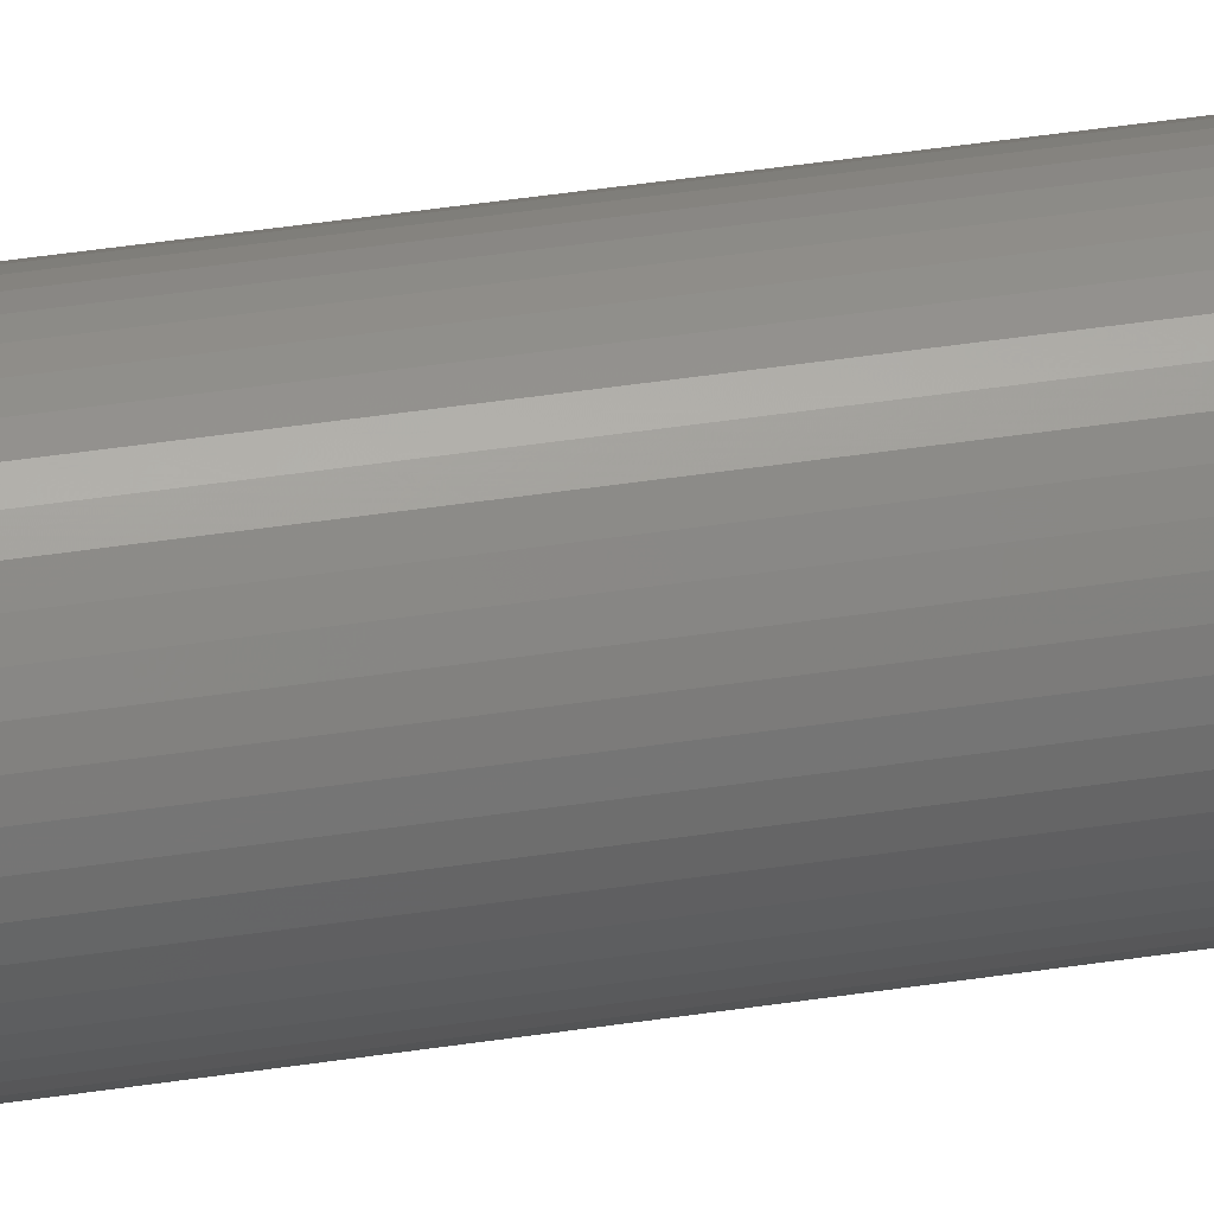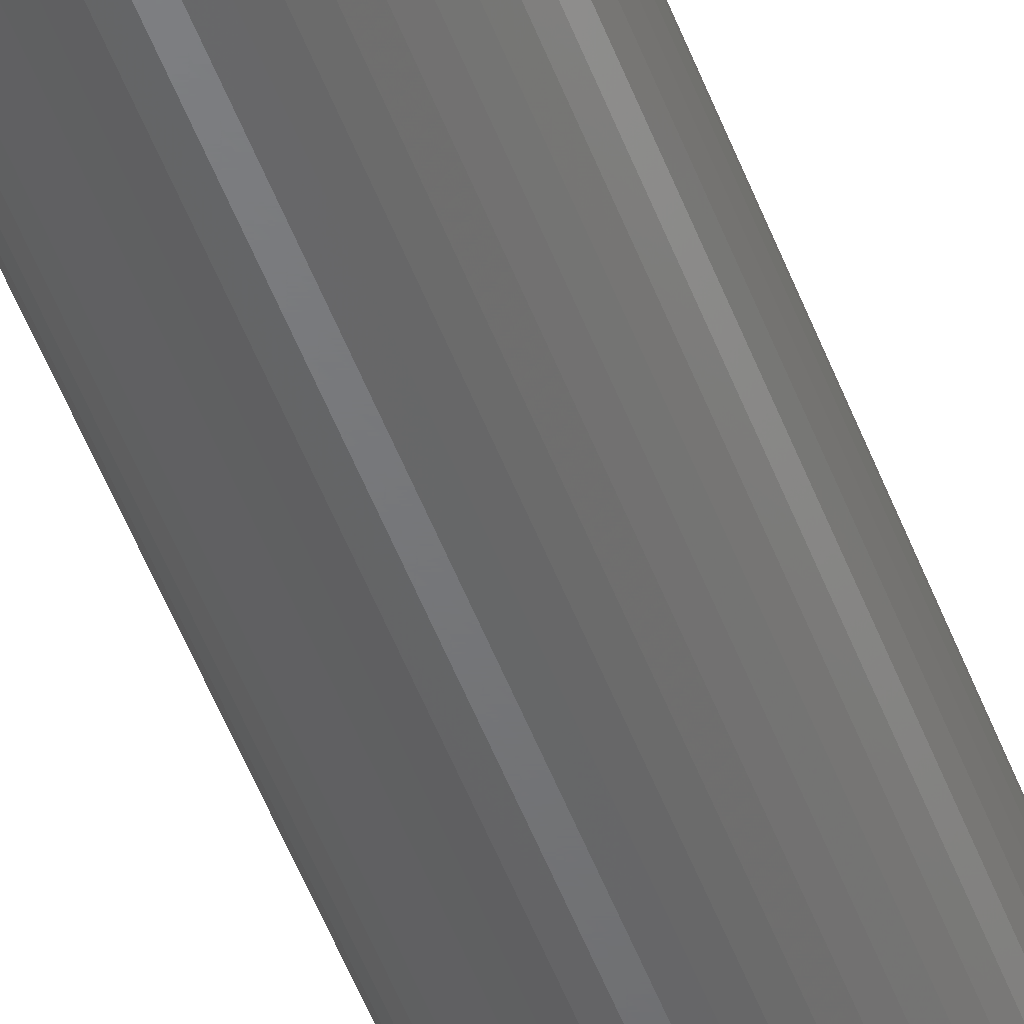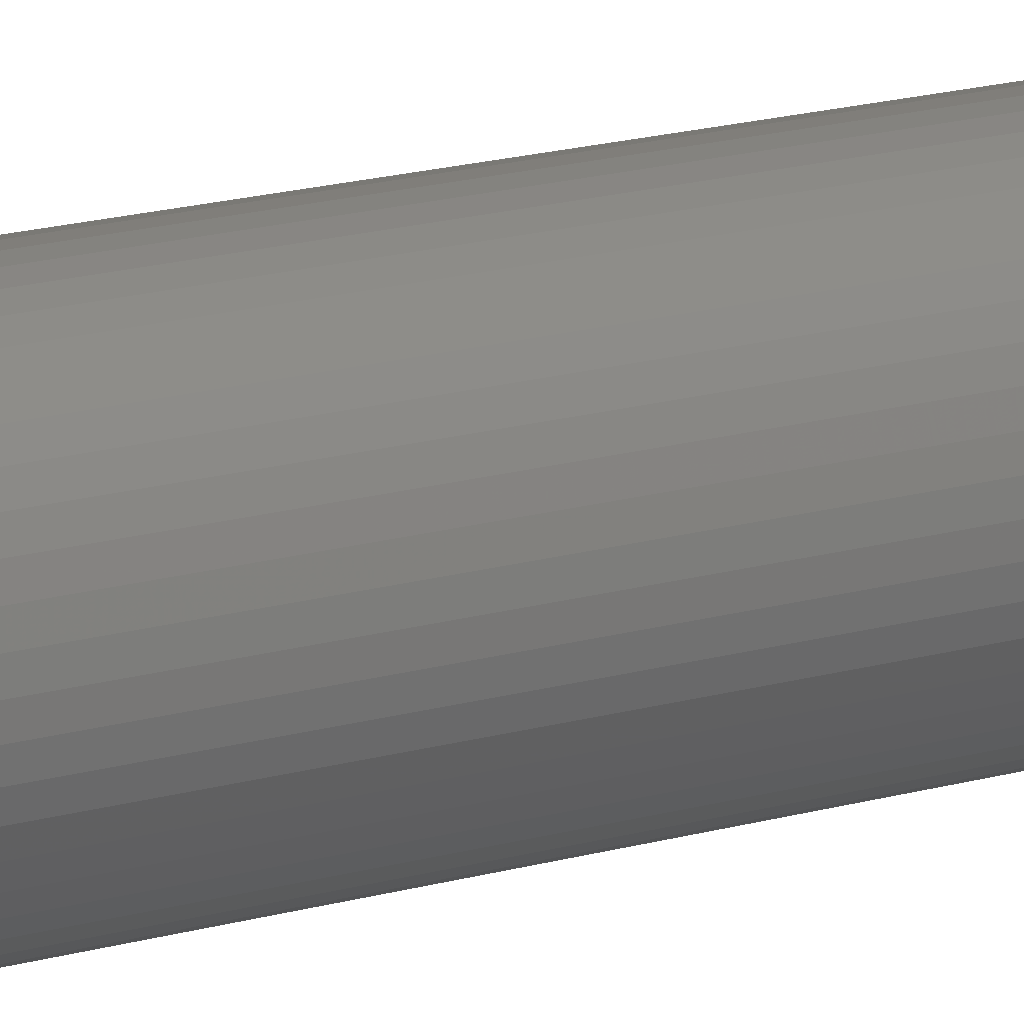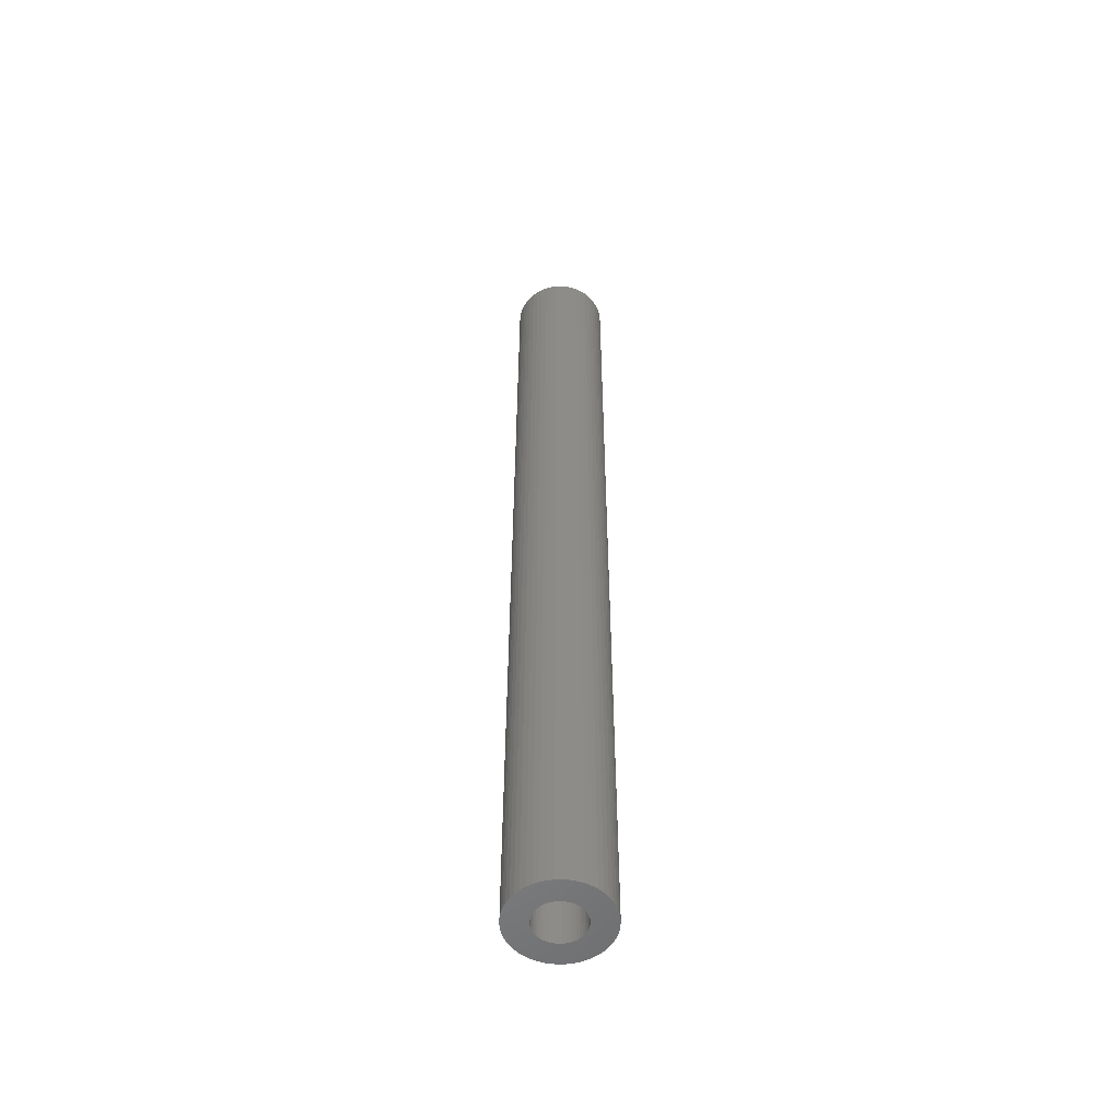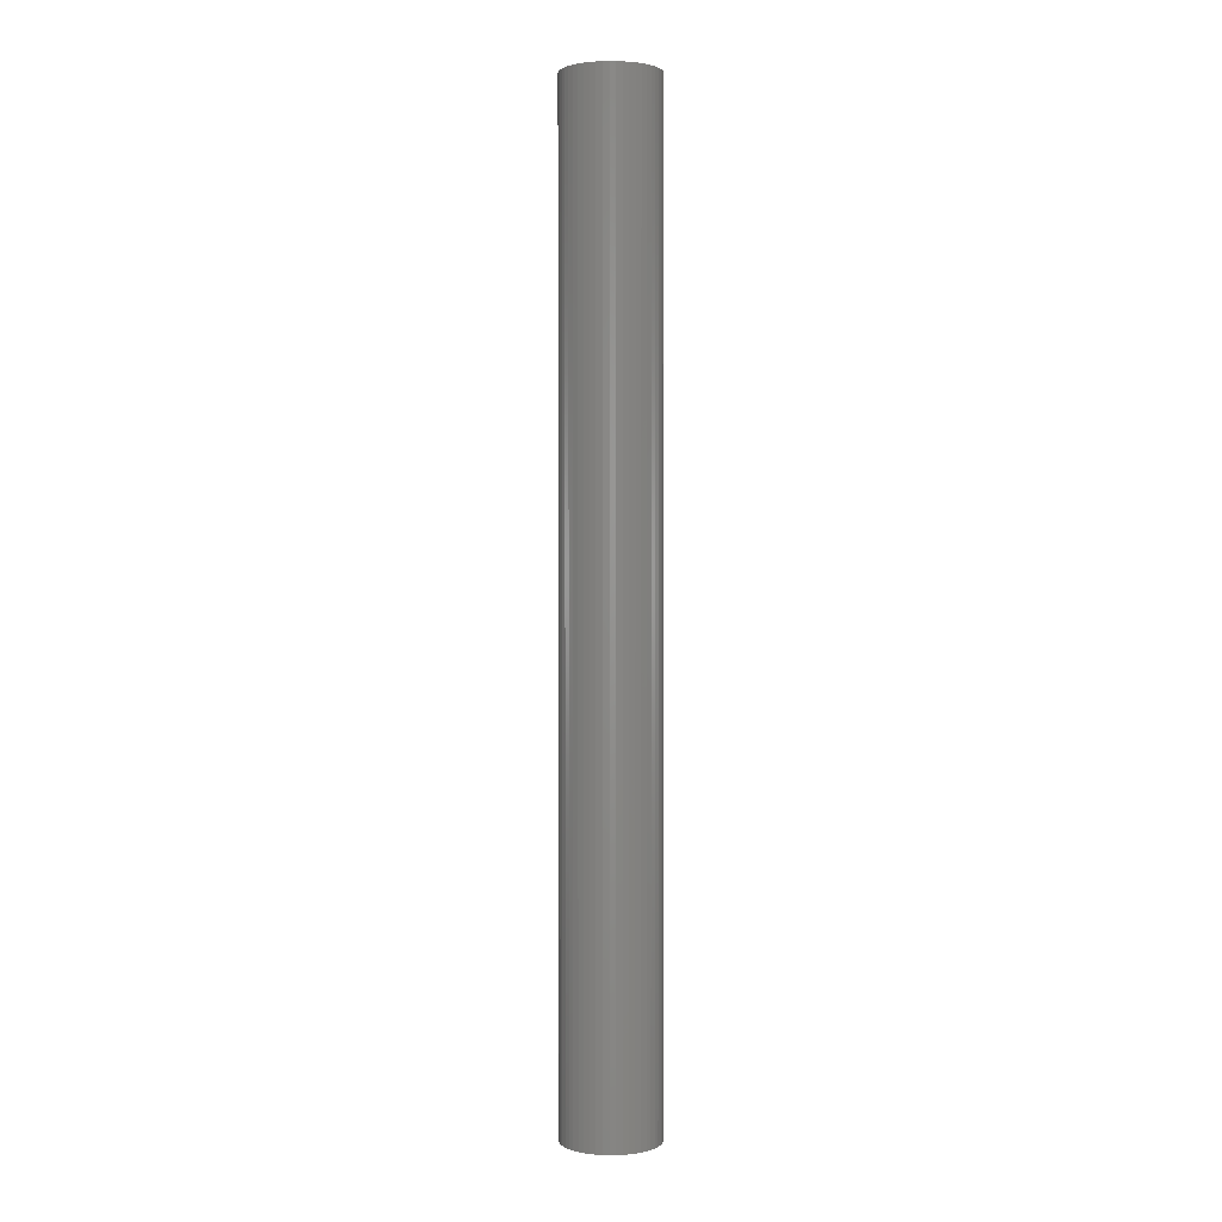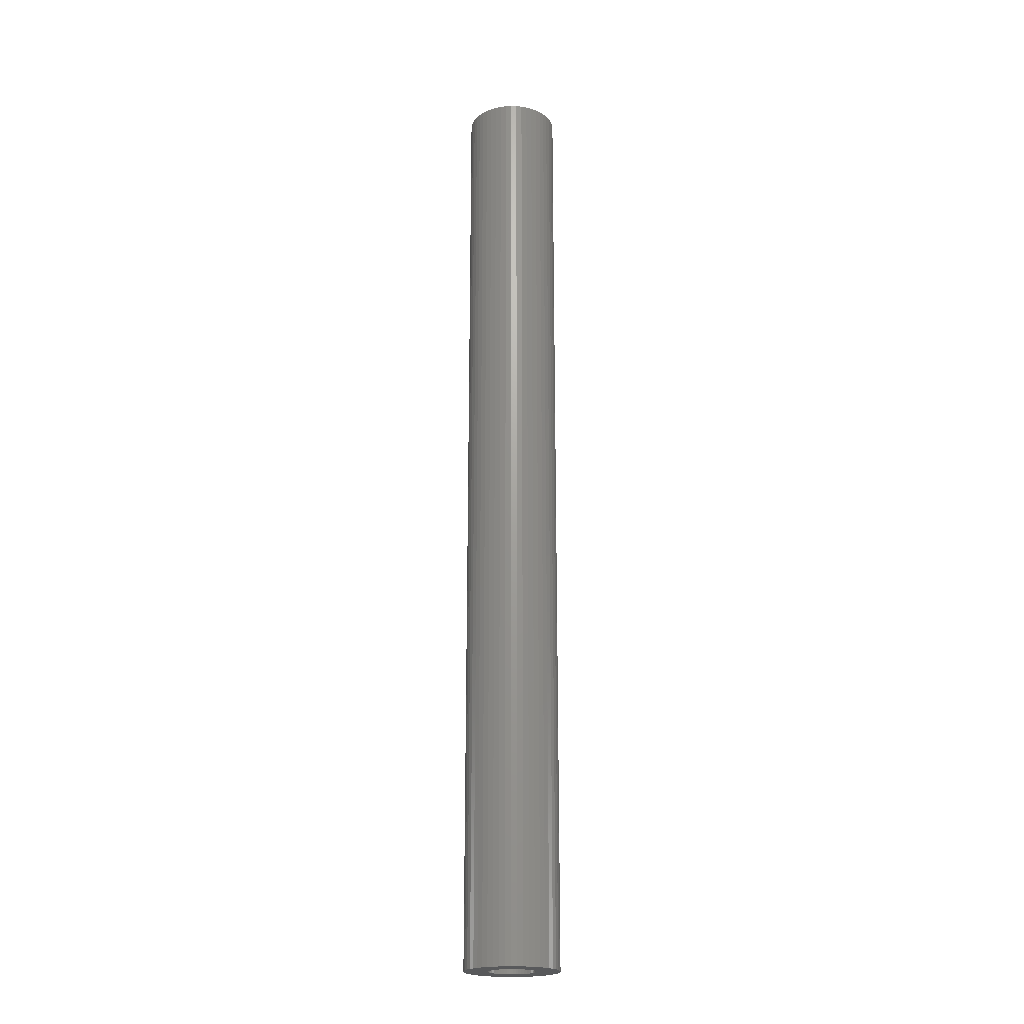
<metadata>
{"format":"stl","ext":"stl","renderer":"f3d","projection":"perspective","resolution":1024,"background":"white","views":[{"elev":40.7,"azim":79.2,"up":"+Y"},{"elev":-50.0,"azim":-160.1,"up":"+Y"},{"elev":12.0,"azim":-129.5,"up":"+Y"},{"elev":-54.0,"azim":-63.4,"up":"+Z"},{"elev":1.8,"azim":149.4,"up":"+Z"},{"elev":-20.9,"azim":-124.8,"up":"+Z"}]}
</metadata>
<code>
# stl→obj: 200 verts, 400 faces
v 4 0 40.5
v 3.968 0.5013 -40.5
v 3.968 0.5013 40.5
v 4 0 -40.5
v -4 0 -40.5
v -3.968 0.5013 40.5
v -3.968 0.5013 -40.5
v -4 0 40.5
v 0.2512 3.992 -40.5
v -0.2512 3.992 40.5
v 0.2512 3.992 40.5
v -0.2512 3.992 -40.5
v 2.916 2.738 -40.5
v 2.55 3.082 40.5
v 2.916 2.738 40.5
v 2.55 3.082 -40.5
v -2.55 3.082 -40.5
v -2.916 2.738 40.5
v -2.55 3.082 40.5
v -2.916 2.738 -40.5
v -1.236 3.804 -40.5
v -1.703 3.619 40.5
v -1.236 3.804 40.5
v -1.703 3.619 -40.5
v 3.719 1.472 40.5
v 3.505 1.927 -40.5
v 3.505 1.927 40.5
v 3.719 1.472 -40.5
v 3.236 2.351 -40.5
v 3.236 2.351 40.5
v 1.703 3.619 -40.5
v 1.236 3.804 40.5
v 1.703 3.619 40.5
v 1.236 3.804 -40.5
v 0.7495 3.929 40.5
v 0.7495 3.929 -40.5
v 2.143 3.377 40.5
v 2.143 3.377 -40.5
v -3.505 1.927 -40.5
v -3.236 2.351 40.5
v -3.236 2.351 -40.5
v -3.505 1.927 40.5
v -3.874 0.9948 -40.5
v -3.719 1.472 40.5
v -3.719 1.472 -40.5
v -3.874 0.9948 40.5
v -2.143 3.377 40.5
v -2.143 3.377 -40.5
v -0.7495 3.929 40.5
v -0.7495 3.929 -40.5
v 3.968 -0.5013 40.5
v 3.968 -0.5013 -40.5
v 0.2512 -3.992 -40.5
v 0.7495 -3.929 40.5
v 0.2512 -3.992 40.5
v 0.7495 -3.929 -40.5
v 3.874 0.9948 40.5
v 3.874 0.9948 -40.5
v 3.719 -1.472 40.5
v 3.874 -0.9948 -40.5
v 3.874 -0.9948 40.5
v 3.719 -1.472 -40.5
v -3.719 -1.472 -40.5
v -3.874 -0.9948 40.5
v -3.874 -0.9948 -40.5
v -3.719 -1.472 40.5
v 1.236 -3.804 -40.5
v 1.703 -3.619 40.5
v 1.236 -3.804 40.5
v 1.703 -3.619 -40.5
v 2 0 40.5
v 1.984 0.2507 40.5
v 1.937 0.4974 40.5
v 1.984 -0.2507 40.5
v 1.86 0.7362 40.5
v 1.753 0.9635 40.5
v 1.937 -0.4974 40.5
v 1.618 1.176 40.5
v 1.458 1.369 40.5
v 1.86 -0.7362 40.5
v 1.275 1.541 40.5
v 3.505 -1.927 40.5
v 1.753 -0.9635 40.5
v 1.072 1.689 40.5
v 0.8516 1.81 40.5
v 0.618 1.902 40.5
v 0.3748 1.965 40.5
v 0.1256 1.996 40.5
v -0.1256 1.996 40.5
v -0.3748 1.965 40.5
v -0.618 1.902 40.5
v -0.8516 1.81 40.5
v -1.072 1.689 40.5
v -1.275 1.541 40.5
v -1.458 1.369 40.5
v -1.618 1.176 40.5
v -1.753 0.9635 40.5
v 3.236 -2.351 40.5
v 1.618 -1.176 40.5
v 2.916 -2.738 40.5
v 1.458 -1.369 40.5
v 2.55 -3.082 40.5
v 1.275 -1.541 40.5
v 2.143 -3.377 40.5
v 1.072 -1.689 40.5
v 0.8516 -1.81 40.5
v 0.618 -1.902 40.5
v 0.3748 -1.965 40.5
v 0.1256 -1.996 40.5
v -0.1256 -1.996 40.5
v -0.2512 -3.992 40.5
v -0.3748 -1.965 40.5
v -0.7495 -3.929 40.5
v -0.618 -1.902 40.5
v -1.236 -3.804 40.5
v -0.8516 -1.81 40.5
v -1.703 -3.619 40.5
v -1.072 -1.689 40.5
v -2.143 -3.377 40.5
v -1.275 -1.541 40.5
v -2.55 -3.082 40.5
v -1.458 -1.369 40.5
v -2.916 -2.738 40.5
v -1.618 -1.176 40.5
v -3.236 -2.351 40.5
v -1.753 -0.9635 40.5
v -3.505 -1.927 40.5
v -1.86 -0.7362 40.5
v -1.937 -0.4974 40.5
v -1.984 -0.2507 40.5
v -3.968 -0.5013 40.5
v -2 0 40.5
v -1.86 0.7362 40.5
v -1.937 0.4974 40.5
v -1.984 0.2507 40.5
v 2.143 -3.377 -40.5
v 3.236 -2.351 -40.5
v 2.916 -2.738 -40.5
v 3.505 -1.927 -40.5
v -1.703 -3.619 -40.5
v -1.236 -3.804 -40.5
v -2.916 -2.738 -40.5
v -3.236 -2.351 -40.5
v -3.968 -0.5013 -40.5
v 2.55 -3.082 -40.5
v -0.2512 -3.992 -40.5
v -0.7495 -3.929 -40.5
v -2.55 -3.082 -40.5
v -2.143 -3.377 -40.5
v -3.505 -1.927 -40.5
v 2 0 -40.5
v 1.984 -0.2507 -40.5
v 1.937 -0.4974 -40.5
v 1.984 0.2507 -40.5
v 1.86 -0.7362 -40.5
v 1.753 -0.9635 -40.5
v 1.937 0.4974 -40.5
v 1.618 -1.176 -40.5
v 1.458 -1.369 -40.5
v 1.86 0.7362 -40.5
v 1.275 -1.541 -40.5
v 1.753 0.9635 -40.5
v 1.072 -1.689 -40.5
v 0.8516 -1.81 -40.5
v 0.618 -1.902 -40.5
v 0.3748 -1.965 -40.5
v 0.1256 -1.996 -40.5
v -0.1256 -1.996 -40.5
v -0.3748 -1.965 -40.5
v -0.618 -1.902 -40.5
v -0.8516 -1.81 -40.5
v -1.072 -1.689 -40.5
v -1.275 -1.541 -40.5
v -1.458 -1.369 -40.5
v -1.618 -1.176 -40.5
v -1.753 -0.9635 -40.5
v 1.618 1.176 -40.5
v 1.458 1.369 -40.5
v 1.275 1.541 -40.5
v 1.072 1.689 -40.5
v 0.8516 1.81 -40.5
v 0.618 1.902 -40.5
v 0.3748 1.965 -40.5
v 0.1256 1.996 -40.5
v -0.1256 1.996 -40.5
v -0.3748 1.965 -40.5
v -0.618 1.902 -40.5
v -0.8516 1.81 -40.5
v -1.072 1.689 -40.5
v -1.275 1.541 -40.5
v -1.458 1.369 -40.5
v -1.618 1.176 -40.5
v -1.753 0.9635 -40.5
v -1.86 0.7362 -40.5
v -1.937 0.4974 -40.5
v -1.984 0.2507 -40.5
v -2 0 -40.5
v -1.86 -0.7362 -40.5
v -1.937 -0.4974 -40.5
v -1.984 -0.2507 -40.5
f 1 2 3
f 2 1 4
f 5 6 7
f 6 5 8
f 9 10 11
f 10 9 12
f 13 14 15
f 14 13 16
f 17 18 19
f 18 17 20
f 21 22 23
f 22 21 24
f 25 26 27
f 26 25 28
f 27 29 30
f 29 27 26
f 31 32 33
f 32 31 34
f 34 35 32
f 35 34 36
f 16 37 14
f 37 16 38
f 39 40 41
f 40 39 42
f 41 18 20
f 18 41 40
f 43 44 45
f 44 43 46
f 24 47 22
f 47 24 48
f 12 49 10
f 49 12 50
f 51 4 1
f 4 51 52
f 53 54 55
f 54 53 56
f 57 28 25
f 28 57 58
f 3 58 57
f 58 3 2
f 30 13 15
f 13 30 29
f 36 11 35
f 11 36 9
f 45 42 39
f 42 45 44
f 50 23 49
f 23 50 21
f 59 60 61
f 60 59 62
f 61 52 51
f 52 61 60
f 63 64 65
f 64 63 66
f 67 68 69
f 68 67 70
f 56 69 54
f 69 56 67
f 38 33 37
f 33 38 31
f 71 1 3
f 72 3 57
f 1 71 51
f 73 57 25
f 74 51 71
f 75 25 27
f 51 74 61
f 76 27 30
f 77 61 74
f 78 30 15
f 61 77 59
f 79 15 14
f 80 59 77
f 81 14 37
f 59 80 82
f 83 82 80
f 3 72 71
f 57 73 72
f 25 75 73
f 27 76 75
f 84 37 33
f 30 78 76
f 15 79 78
f 14 81 79
f 85 33 32
f 37 84 81
f 33 85 84
f 86 32 35
f 32 86 85
f 35 87 86
f 11 87 35
f 11 88 87
f 11 89 88
f 10 89 11
f 10 90 89
f 49 90 10
f 90 49 91
f 23 91 49
f 91 23 92
f 22 92 23
f 92 22 93
f 47 93 22
f 93 47 94
f 19 94 47
f 94 19 95
f 18 95 19
f 95 18 96
f 40 96 18
f 42 97 40
f 96 40 97
f 82 83 98
f 99 98 83
f 98 99 100
f 101 100 99
f 100 101 102
f 103 102 101
f 102 103 104
f 105 104 103
f 104 105 68
f 106 68 105
f 68 106 69
f 107 69 106
f 69 107 54
f 108 54 107
f 108 55 54
f 109 55 108
f 110 55 109
f 110 111 55
f 112 111 110
f 113 112 114
f 112 113 111
f 115 114 116
f 117 116 118
f 114 115 113
f 119 118 120
f 121 120 122
f 123 122 124
f 116 117 115
f 125 124 126
f 127 126 128
f 66 128 129
f 64 129 130
f 118 119 117
f 131 130 132
f 97 42 133
f 44 133 42
f 120 121 119
f 133 44 134
f 122 123 121
f 46 134 44
f 124 125 123
f 134 46 135
f 126 127 125
f 6 135 46
f 128 66 127
f 135 6 132
f 129 64 66
f 8 132 6
f 130 131 64
f 132 8 131
f 7 46 43
f 46 7 6
f 48 19 47
f 19 48 17
f 70 104 68
f 104 70 136
f 100 137 98
f 137 100 138
f 98 139 82
f 139 98 137
f 140 115 117
f 115 140 141
f 142 125 143
f 125 142 123
f 144 8 5
f 8 144 131
f 145 100 102
f 100 145 138
f 136 102 104
f 102 136 145
f 82 62 59
f 62 82 139
f 146 55 111
f 55 146 53
f 147 111 113
f 111 147 146
f 141 113 115
f 113 141 147
f 142 121 123
f 121 142 148
f 149 117 119
f 117 149 140
f 143 127 150
f 127 143 125
f 150 66 63
f 66 150 127
f 151 4 52
f 152 52 60
f 4 151 2
f 153 60 62
f 154 2 151
f 155 62 139
f 2 154 58
f 156 139 137
f 157 58 154
f 158 137 138
f 58 157 28
f 159 138 145
f 160 28 157
f 161 145 136
f 28 160 26
f 162 26 160
f 52 152 151
f 60 153 152
f 62 155 153
f 139 156 155
f 163 136 70
f 137 158 156
f 138 159 158
f 145 161 159
f 164 70 67
f 136 163 161
f 70 164 163
f 165 67 56
f 67 165 164
f 56 166 165
f 53 166 56
f 53 167 166
f 53 168 167
f 146 168 53
f 146 169 168
f 147 169 146
f 169 147 170
f 141 170 147
f 170 141 171
f 140 171 141
f 171 140 172
f 149 172 140
f 172 149 173
f 148 173 149
f 173 148 174
f 142 174 148
f 174 142 175
f 143 175 142
f 150 176 143
f 175 143 176
f 26 162 29
f 177 29 162
f 29 177 13
f 178 13 177
f 13 178 16
f 179 16 178
f 16 179 38
f 180 38 179
f 38 180 31
f 181 31 180
f 31 181 34
f 182 34 181
f 34 182 36
f 183 36 182
f 183 9 36
f 184 9 183
f 185 9 184
f 185 12 9
f 186 12 185
f 50 186 187
f 186 50 12
f 21 187 188
f 24 188 189
f 187 21 50
f 48 189 190
f 17 190 191
f 20 191 192
f 188 24 21
f 41 192 193
f 39 193 194
f 45 194 195
f 43 195 196
f 189 48 24
f 7 196 197
f 176 150 198
f 63 198 150
f 190 17 48
f 198 63 199
f 191 20 17
f 65 199 63
f 192 41 20
f 199 65 200
f 193 39 41
f 144 200 65
f 194 45 39
f 200 144 197
f 195 43 45
f 5 197 144
f 196 7 43
f 197 5 7
f 65 131 144
f 131 65 64
f 148 119 121
f 119 148 149
f 134 194 133
f 194 134 195
f 162 78 177
f 78 162 76
f 182 85 86
f 85 182 181
f 188 91 92
f 91 188 187
f 133 193 97
f 193 133 194
f 153 74 152
f 74 153 77
f 179 79 81
f 79 179 178
f 185 88 89
f 88 185 184
f 180 81 84
f 81 180 179
f 135 195 134
f 195 135 196
f 96 191 95
f 191 96 192
f 189 92 93
f 92 189 188
f 187 90 91
f 90 187 186
f 151 72 154
f 72 151 71
f 173 122 120
f 122 173 174
f 126 198 128
f 198 126 176
f 163 106 105
f 106 163 164
f 177 79 178
f 79 177 78
f 183 86 87
f 86 183 182
f 184 87 88
f 87 184 183
f 181 84 85
f 84 181 180
f 132 196 135
f 196 132 197
f 97 192 96
f 192 97 193
f 186 89 90
f 89 186 185
f 190 93 94
f 93 190 189
f 191 94 95
f 94 191 190
f 167 110 109
f 110 167 168
f 128 199 129
f 199 128 198
f 124 176 126
f 176 124 175
f 166 109 108
f 109 166 167
f 160 76 162
f 76 160 75
f 157 75 160
f 75 157 73
f 154 73 157
f 73 154 72
f 152 71 151
f 71 152 74
f 156 80 155
f 80 156 83
f 155 77 153
f 77 155 80
f 171 118 116
f 118 171 172
f 168 112 110
f 112 168 169
f 169 114 112
f 114 169 170
f 122 175 124
f 175 122 174
f 164 107 106
f 107 164 165
f 165 108 107
f 108 165 166
f 161 105 103
f 105 161 163
f 158 83 156
f 83 158 99
f 159 99 158
f 99 159 101
f 172 120 118
f 120 172 173
f 129 200 130
f 200 129 199
f 130 197 132
f 197 130 200
f 159 103 101
f 103 159 161
f 170 116 114
f 116 170 171

</code>
